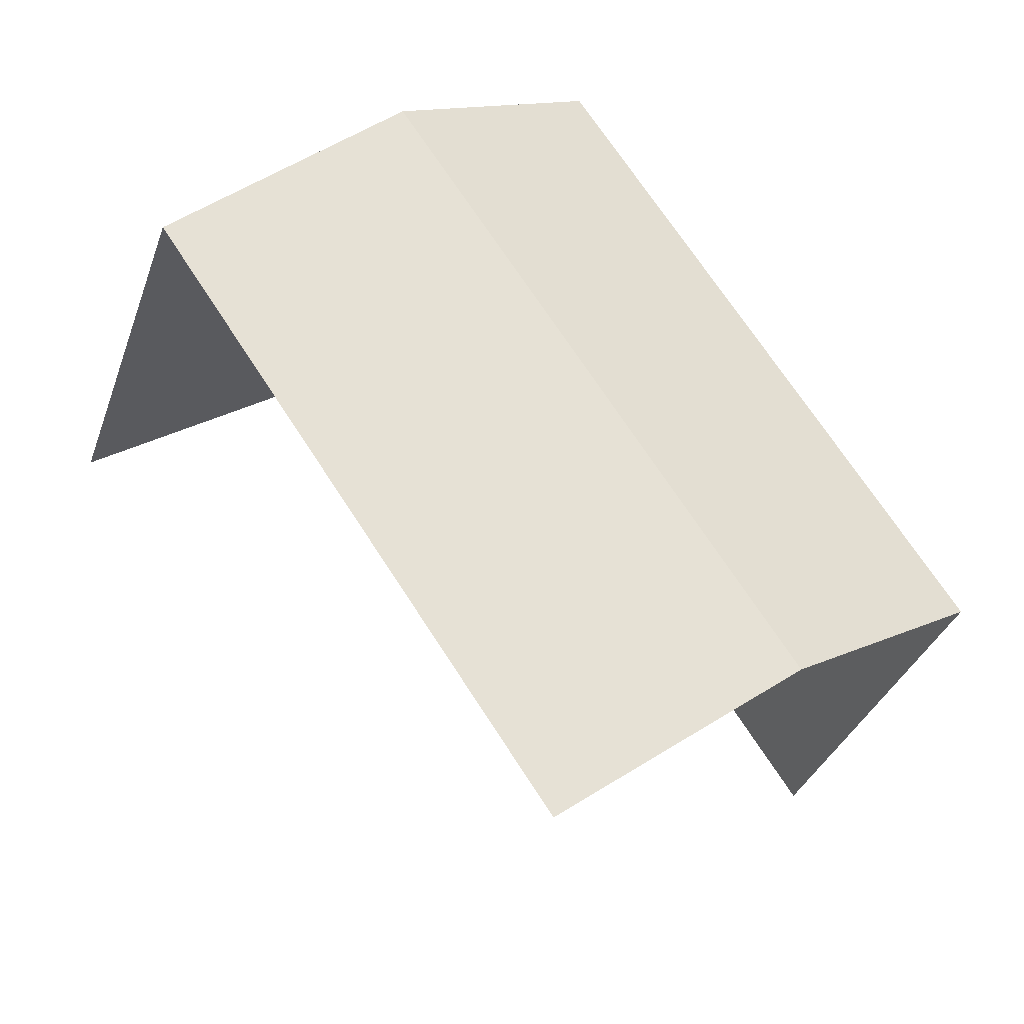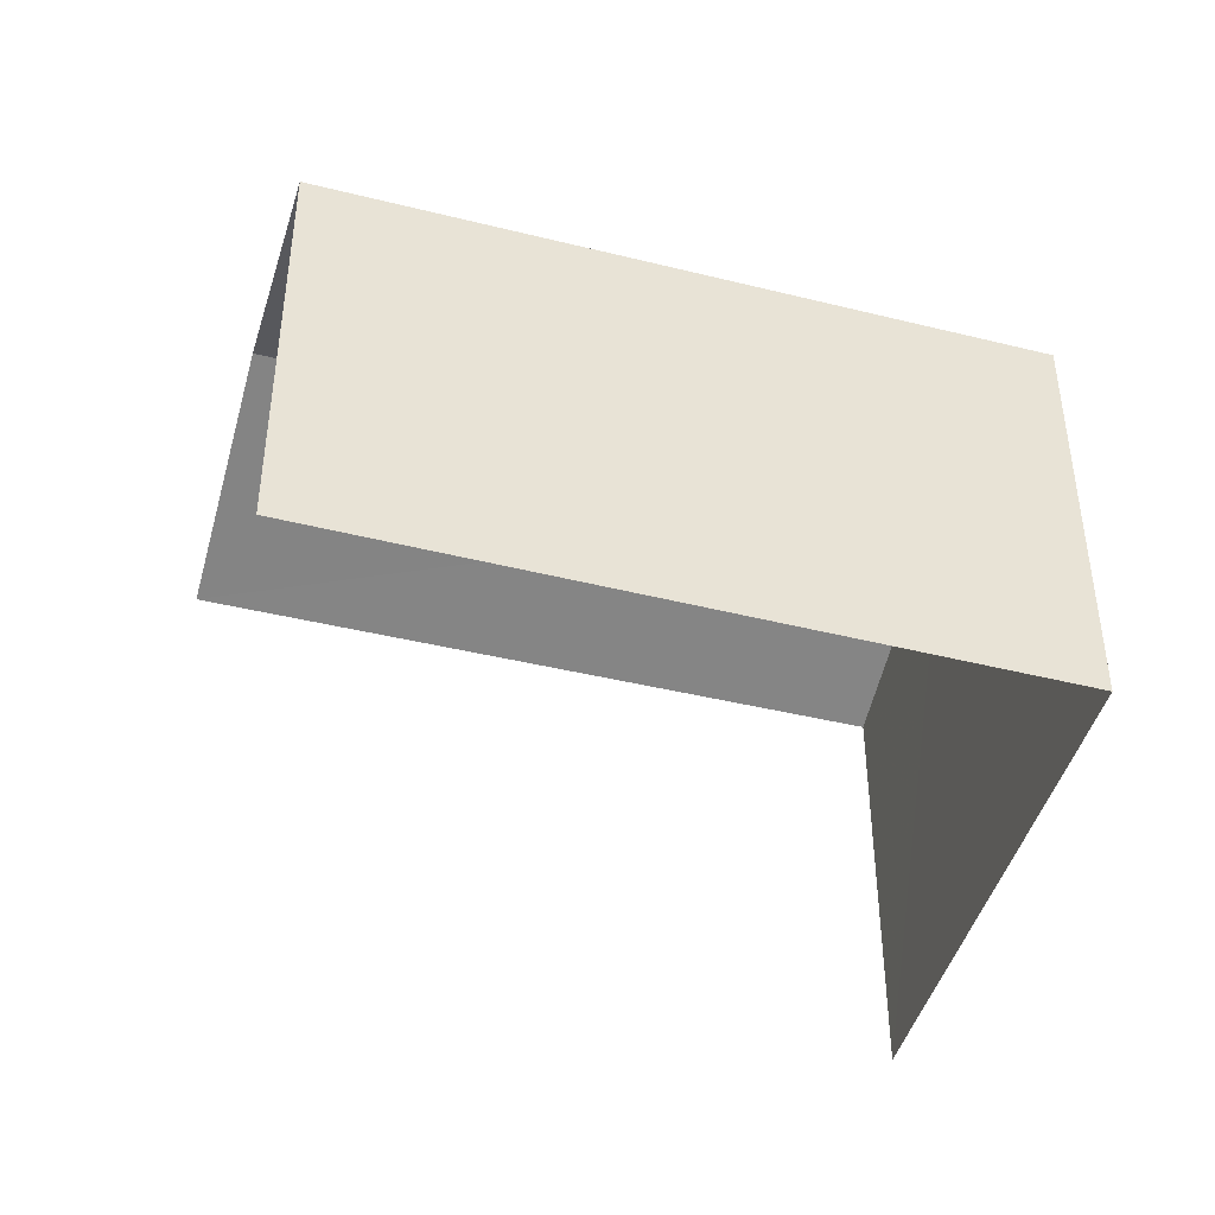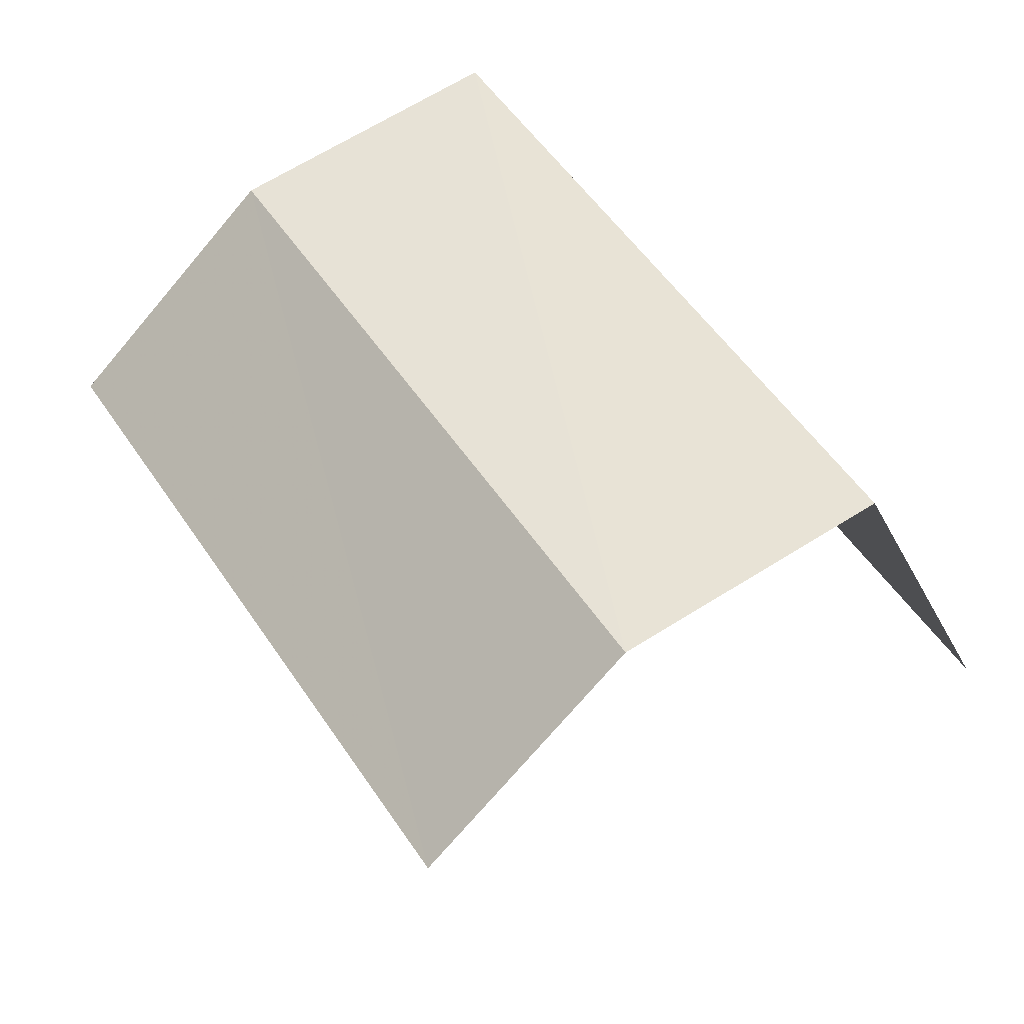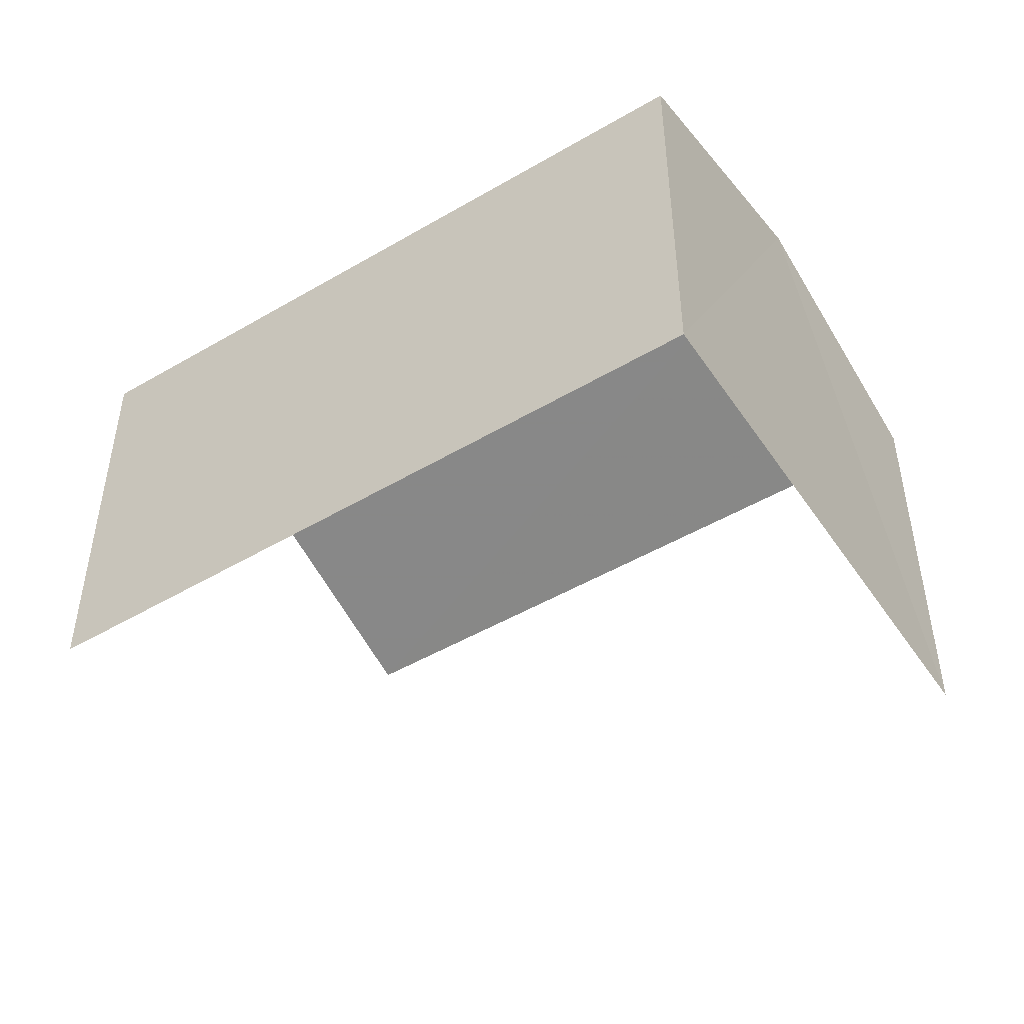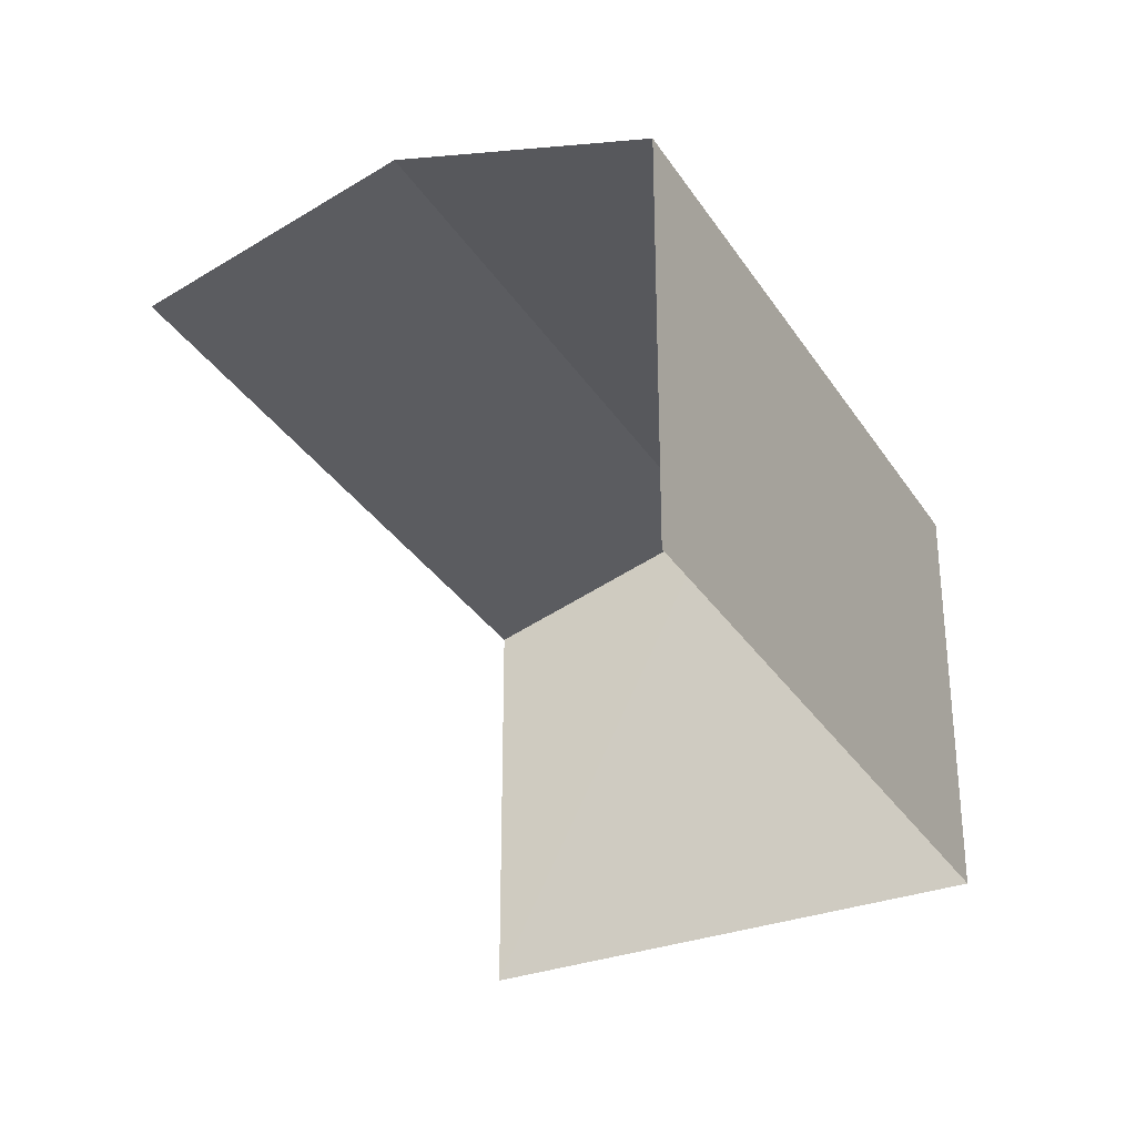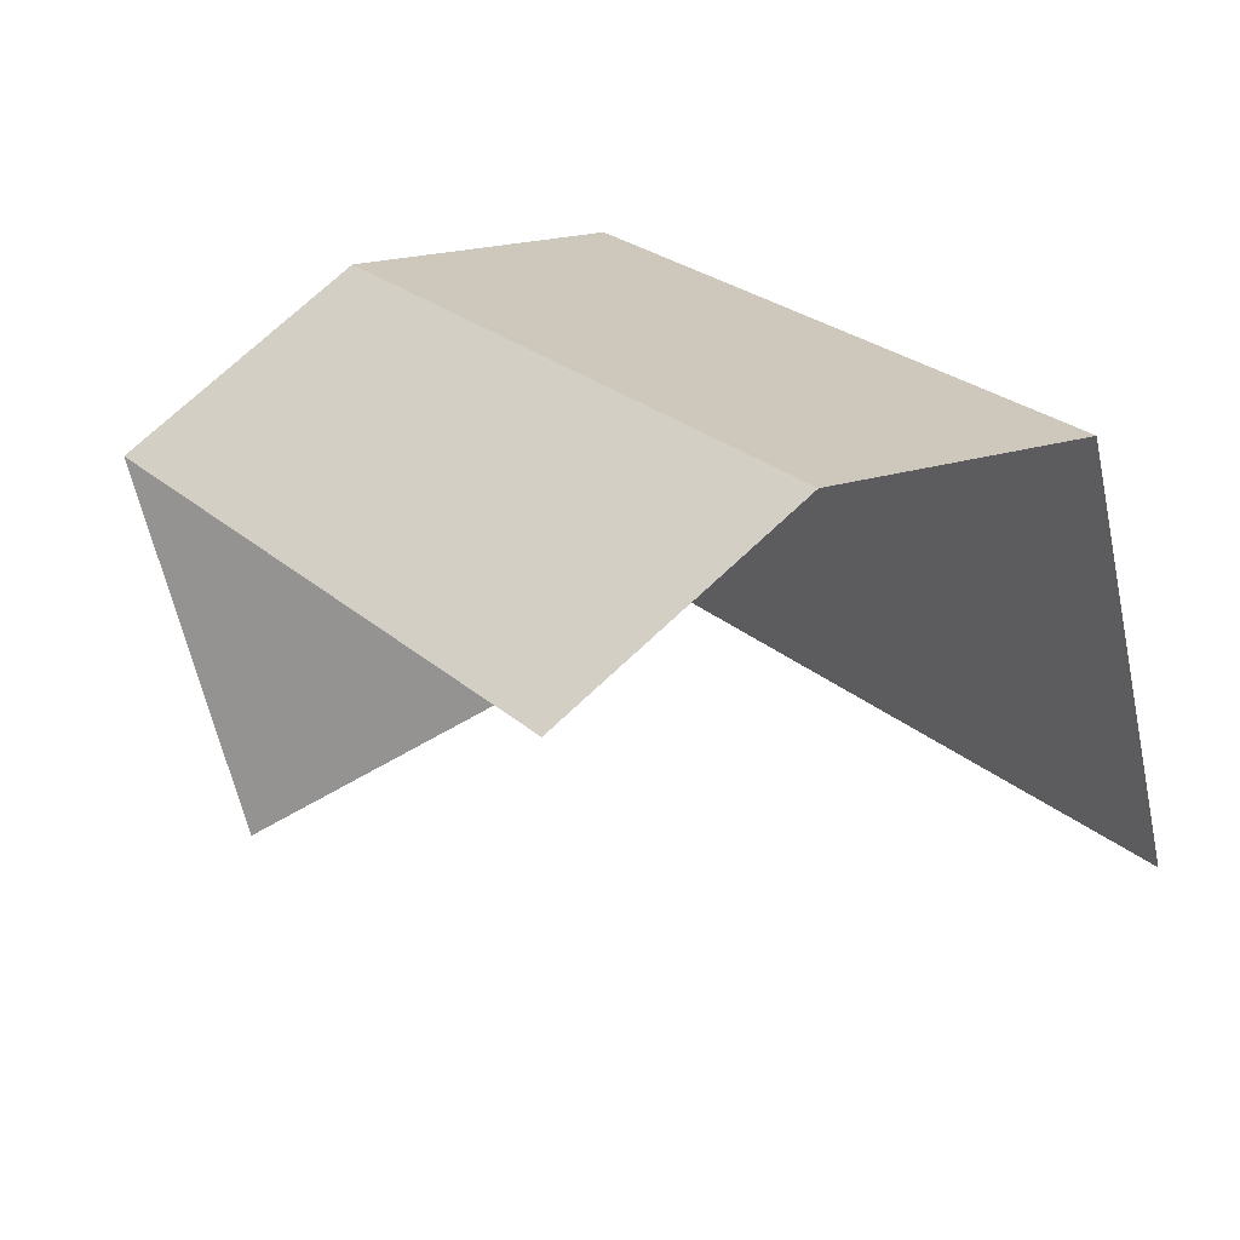
<metadata>
{"format":"obj","ext":"obj","renderer":"f3d","projection":"perspective","resolution":1024,"background":"white","views":[{"elev":-33.9,"azim":-17.9,"up":"+Y"},{"elev":-45.0,"azim":108.4,"up":"+Z"},{"elev":-26.5,"azim":20.5,"up":"+Y"},{"elev":-50.0,"azim":156.9,"up":"+Z"},{"elev":-31.7,"azim":61.5,"up":"+Z"},{"elev":-59.2,"azim":11.6,"up":"+Y"}]}
</metadata>
<code>
v -2.237e+05 -1.269e+05 18.42
v -2.237e+05 -1.269e+05 18.42
v -2.237e+05 -1.269e+05 18.42
v -2.237e+05 -1.269e+05 18.42
v -2.237e+05 -1.269e+05 20.94
v -2.237e+05 -1.269e+05 20.54
v -2.237e+05 -1.269e+05 20.94
v -2.237e+05 -1.269e+05 20.54
v -2.237e+05 -1.269e+05 20.54
v -2.237e+05 -1.269e+05 20.54
f 1 2 3
f 1 4 2
f 9 2 5
f 2 4 5
f 4 8 5
f 10 3 2
f 9 10 2
f 5 6 7
f 5 8 6
f 7 9 5
f 7 10 9
f 6 1 7
f 1 3 7
f 3 10 7
f 6 4 1
f 6 8 4

</code>
